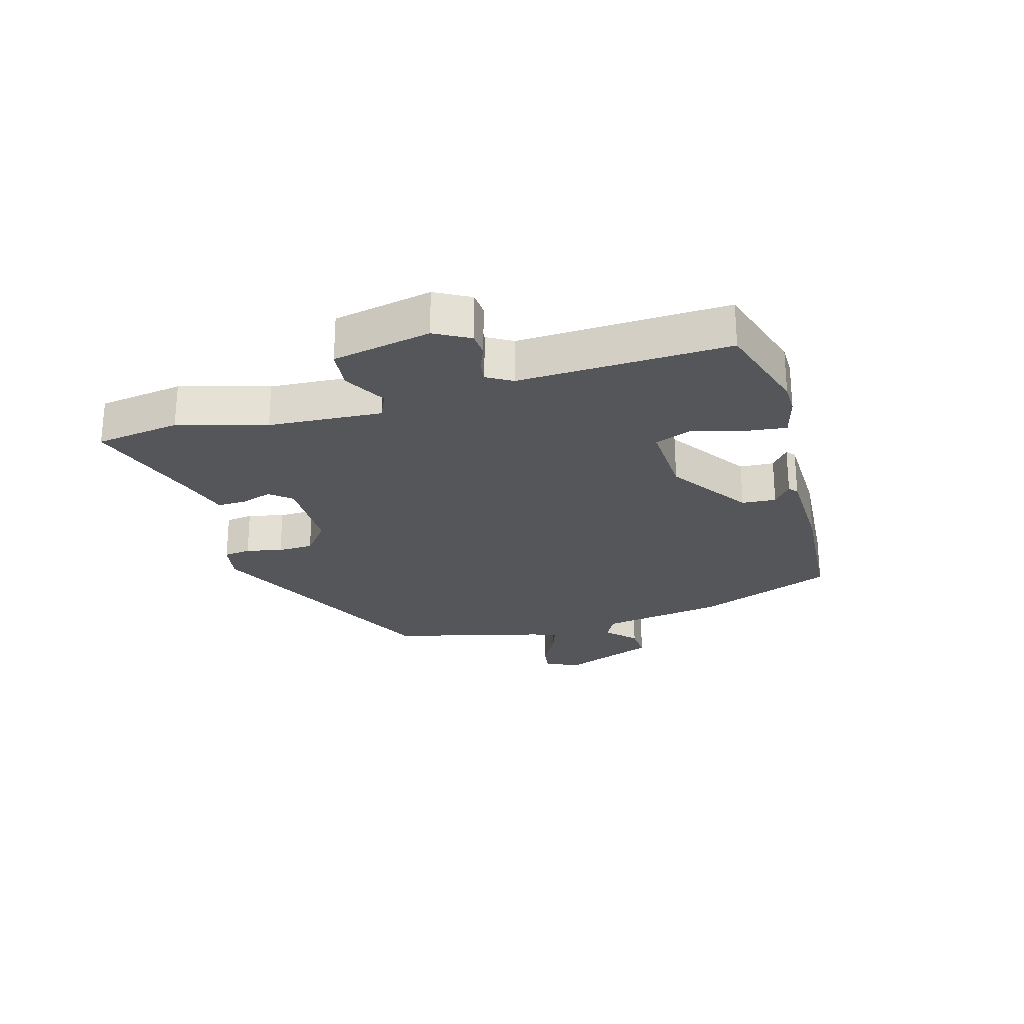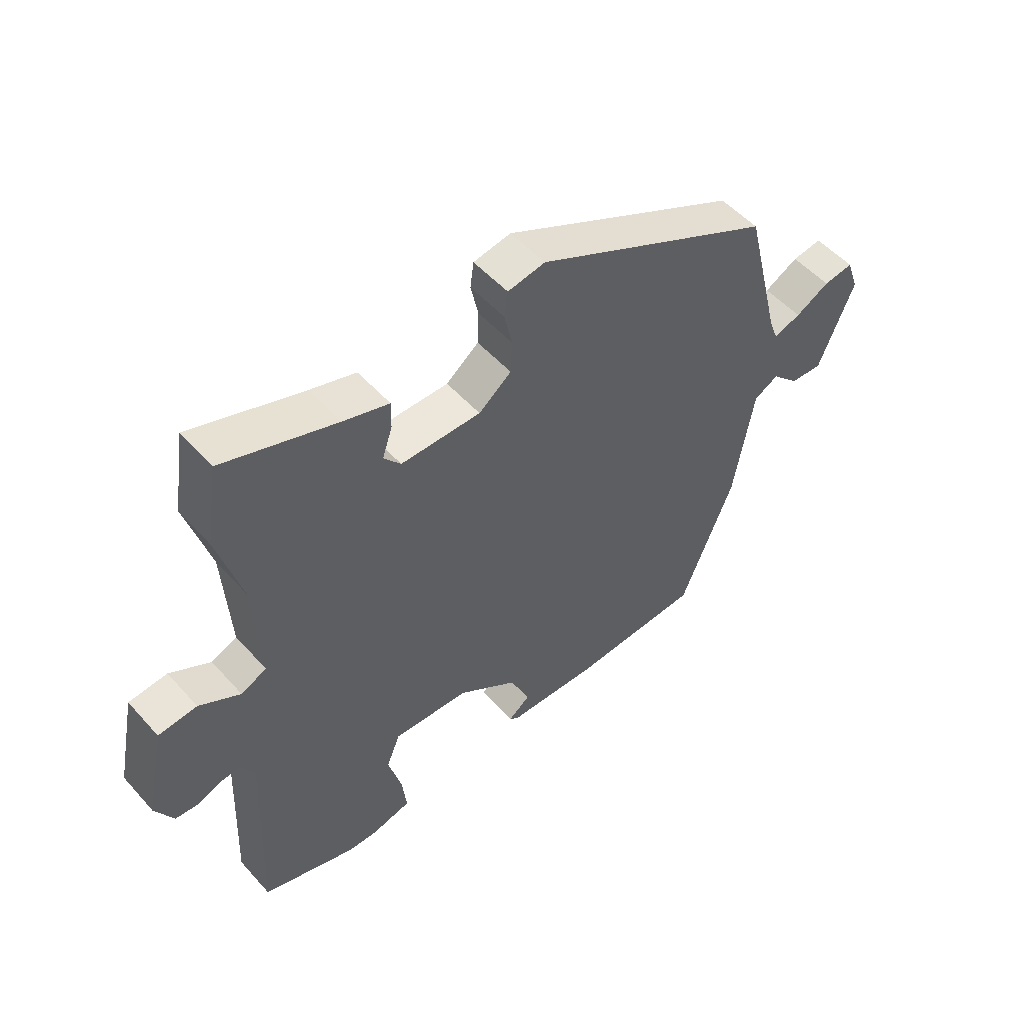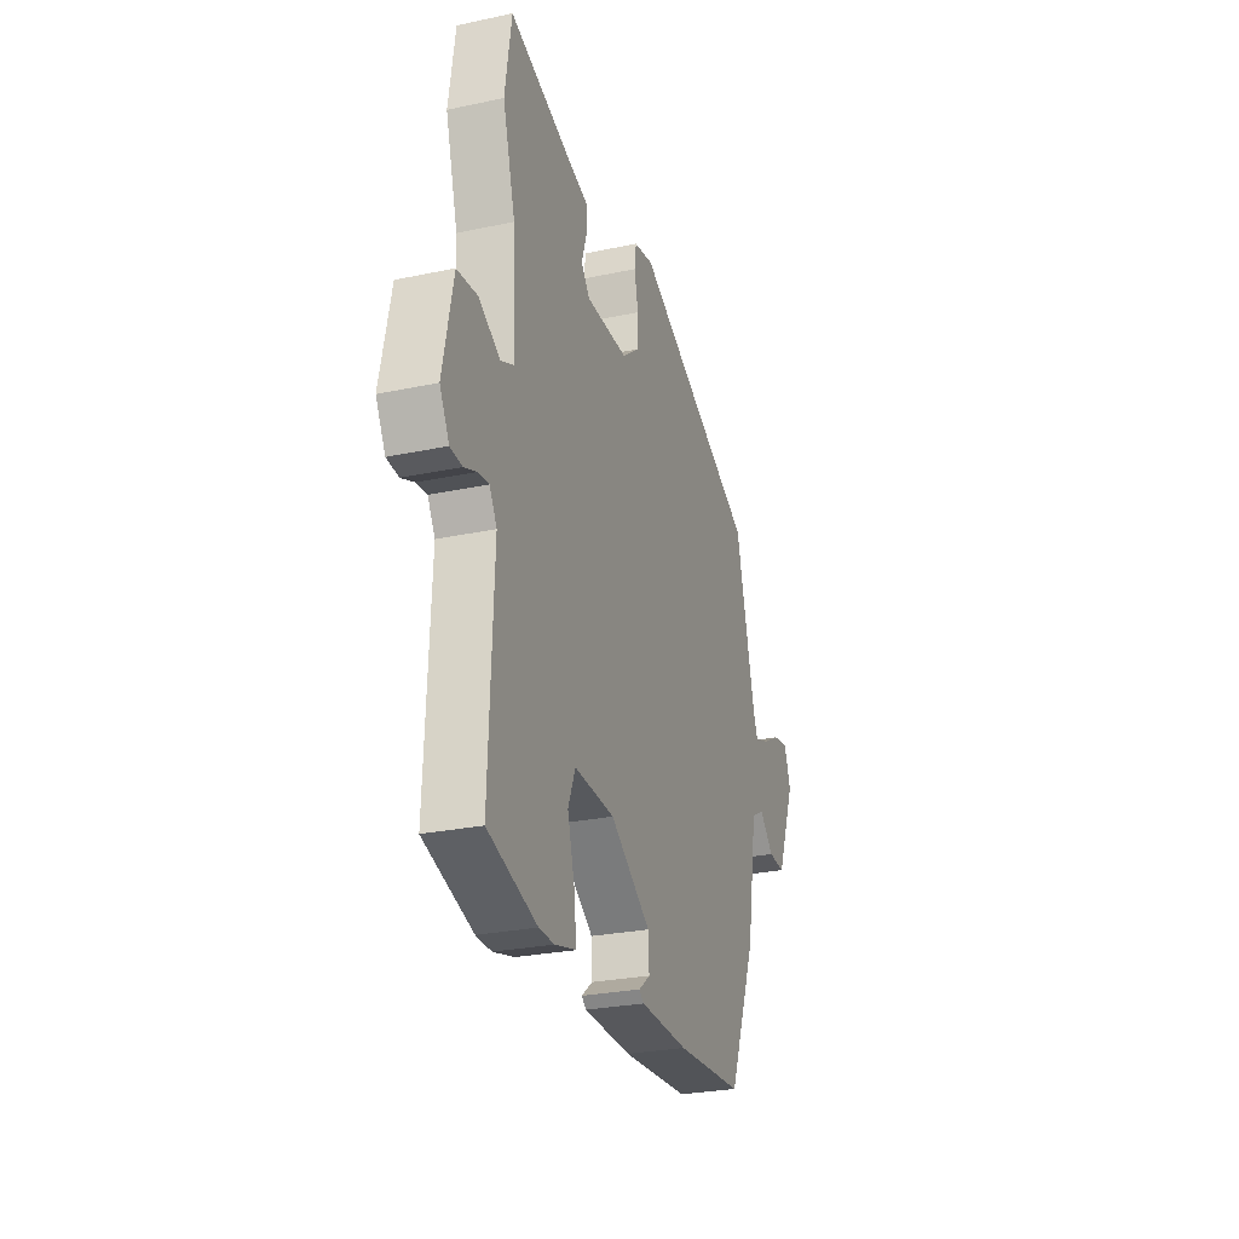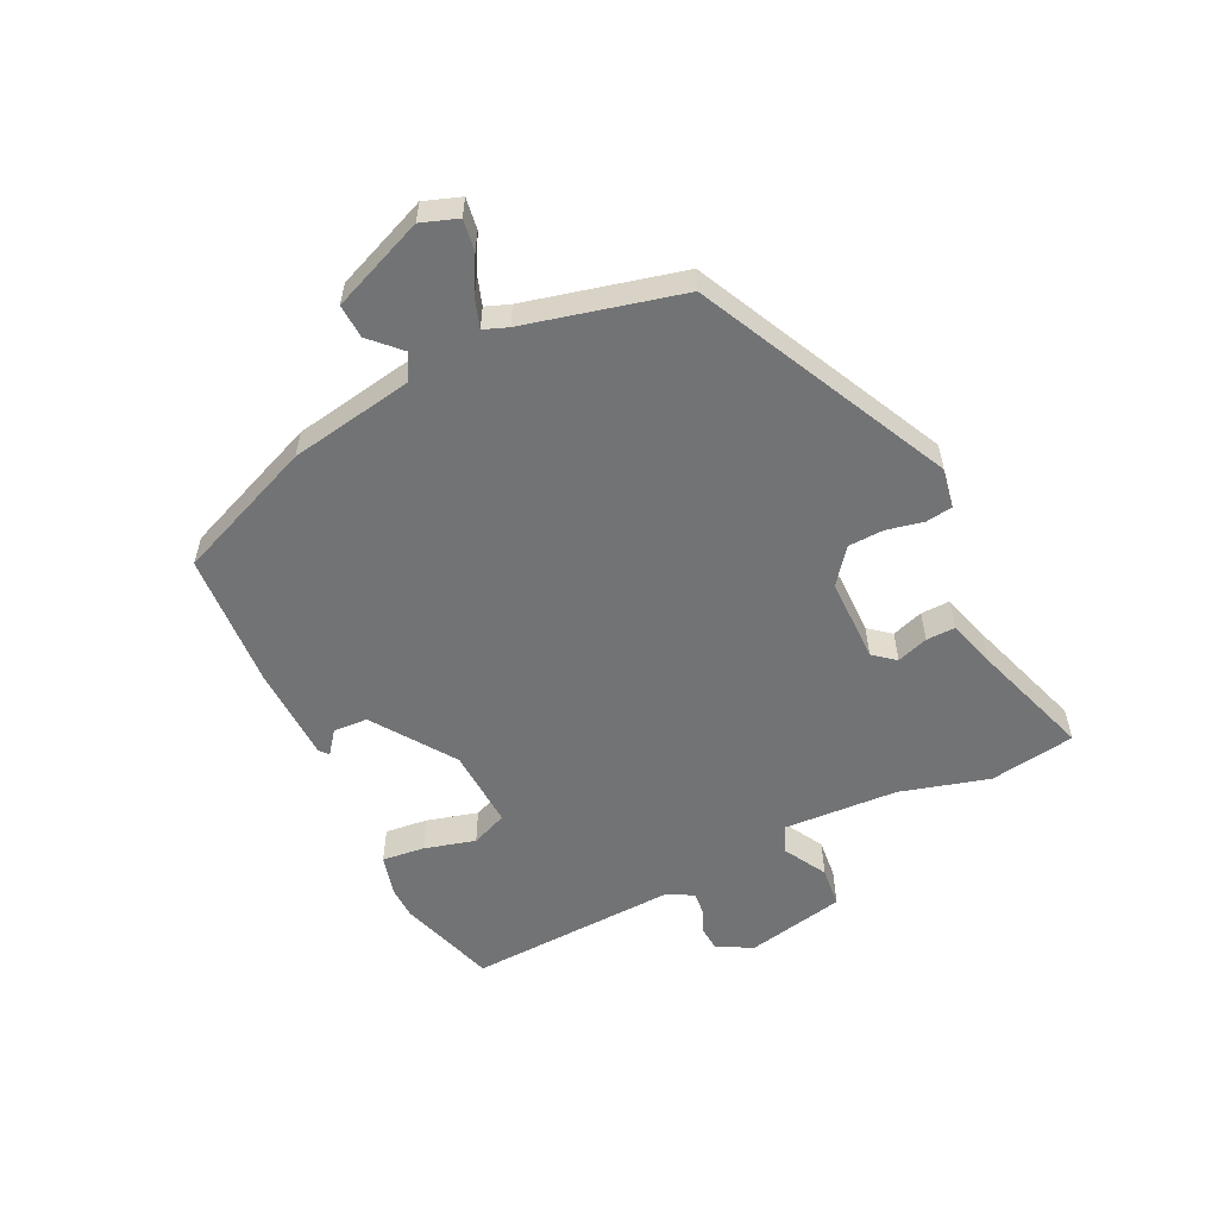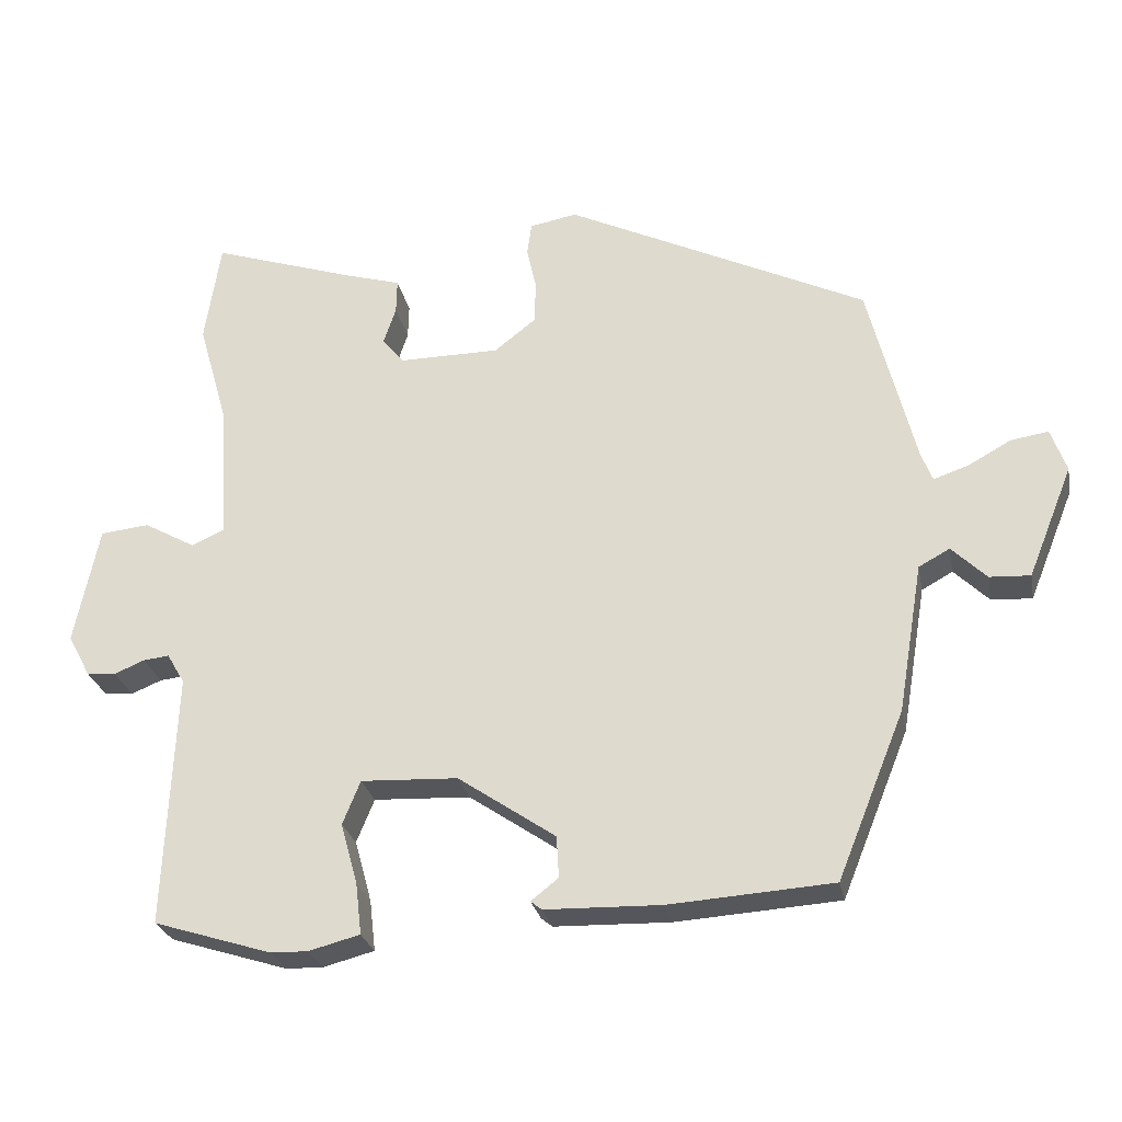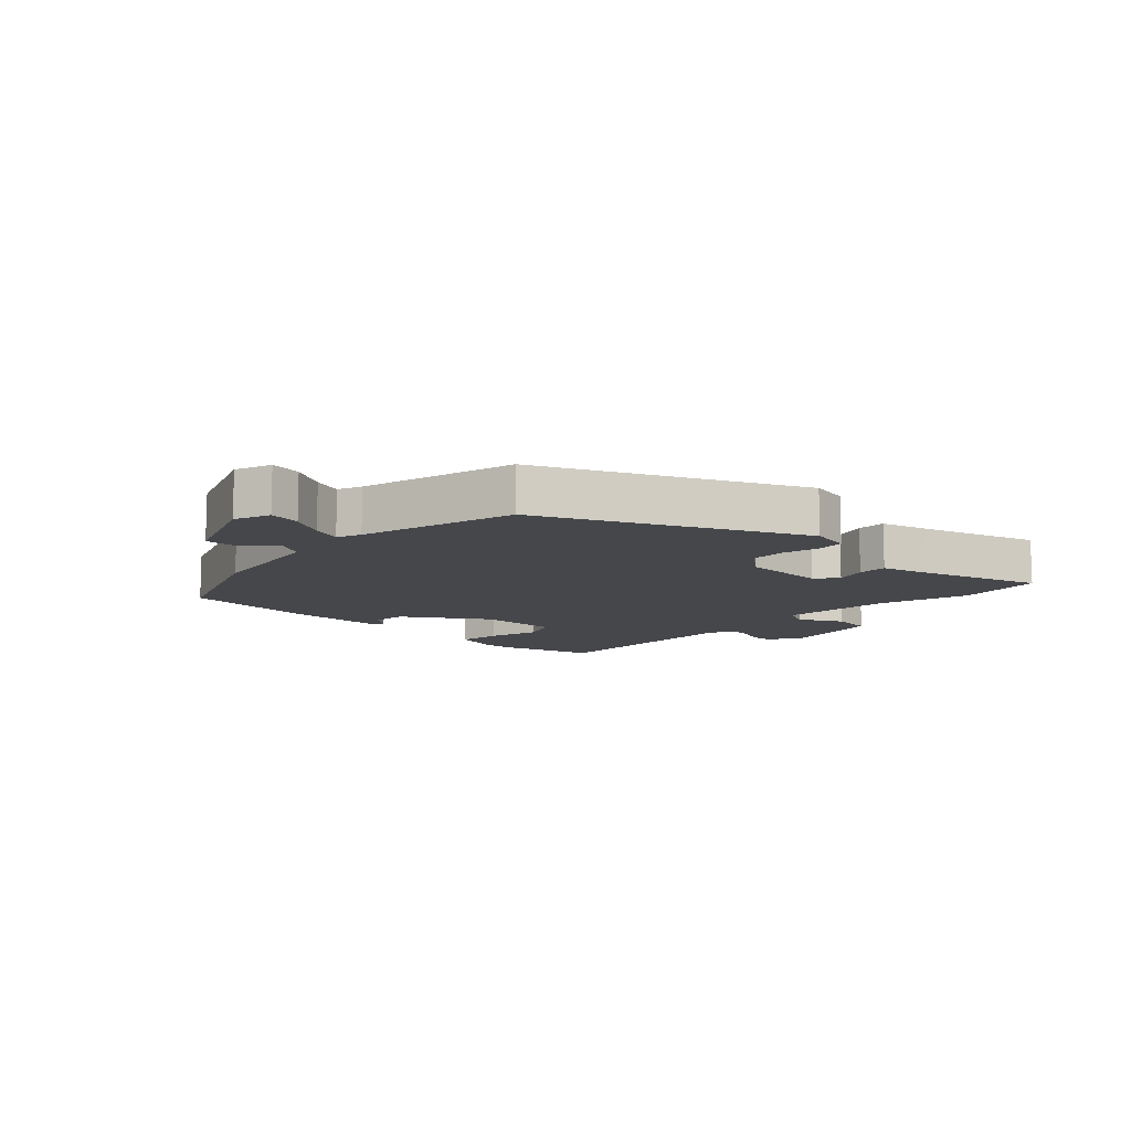
<metadata>
{"format":"obj","ext":"obj","renderer":"f3d","projection":"perspective","resolution":1024,"background":"white","views":[{"elev":-25.2,"azim":105.8,"up":"+Y"},{"elev":52.0,"azim":139.6,"up":"+Z"},{"elev":-27.1,"azim":108.2,"up":"+Z"},{"elev":-55.8,"azim":-63.9,"up":"+Y"},{"elev":-26.5,"azim":-168.9,"up":"+Z"},{"elev":-10.8,"azim":-44.5,"up":"+Y"}]}
</metadata>
<code>
v -0.45 0.07 0.347
v -0.042 0.07 0.544
v 0.022 0.07 0.532
v 0.028 0.07 0.488
v 0.015 0.07 0.429
v 0.017 0.07 0.371
v 0.073 0.07 0.327
v 0.21 0.07 0.326
v 0.239 0.07 0.361
v 0.222 0.07 0.412
v 0.221 0.07 0.459
v 0.299 0.07 0.482
v 0.493 0.07 0.546
v 0.514 0.07 0.407
v 0.473 0.07 0.263
v 0.462 0.07 0.078
v 0.506 0.07 0.058
v 0.576 0.07 0.097
v 0.642 0.07 0.09
v 0.675 0.07 -0.071
v 0.644 0.07 -0.128
v 0.605 0.07 -0.131
v 0.564 0.07 -0.114
v 0.529 0.07 -0.11
v 0.505 0.07 -0.151
v 0.519 0.07 -0.494
v 0.359 0.07 -0.544
v 0.309 0.07 -0.545
v 0.24 0.07 -0.527
v 0.248 0.07 -0.458
v 0.271 0.07 -0.375
v 0.247 0.07 -0.316
v 0.116 0.07 -0.322
v -0.016 0.07 -0.412
v -0.019 0.07 -0.468
v 0.018 0.07 -0.497
v 0.003 0.07 -0.509
v -0.154 0.07 -0.513
v -0.375 0.07 -0.498
v -0.466 0.07 -0.273
v -0.5 0.07 -0.072
v -0.542 0.07 -0.049
v -0.589 0.07 -0.095
v -0.644 0.07 -0.098
v -0.705 0.07 0.053
v -0.684 0.07 0.112
v -0.633 0.07 0.104
v -0.575 0.07 0.072
v -0.528 0.07 0.056
v -0.513 0.07 0.095
v -0.45 0 0.347
v -0.042 0 0.544
v 0.022 0 0.532
v 0.028 0 0.488
v 0.015 0 0.429
v 0.017 0 0.371
v 0.073 0 0.327
v 0.21 0 0.326
v 0.239 0 0.361
v 0.222 0 0.412
v 0.221 0 0.459
v 0.299 0 0.482
v 0.493 0 0.546
v 0.514 0 0.407
v 0.473 0 0.263
v 0.462 0 0.078
v 0.506 0 0.058
v 0.576 0 0.097
v 0.642 0 0.09
v 0.675 0 -0.071
v 0.644 0 -0.128
v 0.605 0 -0.131
v 0.564 0 -0.114
v 0.529 0 -0.11
v 0.505 0 -0.151
v 0.519 0 -0.494
v 0.359 0 -0.544
v 0.309 0 -0.545
v 0.24 0 -0.527
v 0.248 0 -0.458
v 0.271 0 -0.375
v 0.247 0 -0.316
v 0.116 0 -0.322
v -0.016 0 -0.412
v -0.019 0 -0.468
v 0.018 0 -0.497
v 0.003 0 -0.509
v -0.154 0 -0.513
v -0.375 0 -0.498
v -0.466 0 -0.273
v -0.5 0 -0.072
v -0.542 0 -0.049
v -0.589 0 -0.095
v -0.644 0 -0.098
v -0.705 0 0.053
v -0.684 0 0.112
v -0.633 0 0.104
v -0.575 0 0.072
v -0.528 0 0.056
v -0.513 0 0.095
f 46 47 48
f 45 46 48
f 44 45 48
f 43 44 48
f 42 43 48
f 41 42 48 49
f 39 40 41
f 38 39 41
f 37 38 41
f 37 41 49 50
f 35 36 37
f 29 30 31
f 28 29 31
f 27 28 31
f 26 27 31
f 25 26 31
f 24 25 31 32
f 21 22 23
f 20 21 23
f 19 20 23
f 18 19 23
f 17 18 23
f 16 17 23 24
f 12 13 14 15
f 12 15 16
f 11 12 16
f 10 11 16
f 9 10 16
f 24 32 33
f 16 24 33
f 9 16 33
f 8 9 33
f 3 4 5
f 2 3 5
f 1 2 5
f 50 1 5
f 50 5 6
f 35 37 50
f 34 35 50 6
f 7 8 33 34
f 6 7 34
f 98 97 96
f 98 96 95
f 98 95 94
f 98 94 93
f 98 93 92
f 99 98 92 91
f 91 90 89
f 91 89 88
f 91 88 87
f 100 99 91 87
f 87 86 85
f 81 80 79
f 81 79 78
f 81 78 77
f 81 77 76
f 81 76 75
f 82 81 75 74
f 73 72 71
f 73 71 70
f 73 70 69
f 73 69 68
f 73 68 67
f 74 73 67 66
f 65 64 63 62
f 66 65 62
f 66 62 61
f 66 61 60
f 66 60 59
f 83 82 74
f 83 74 66
f 83 66 59
f 83 59 58
f 55 54 53
f 55 53 52
f 55 52 51
f 55 51 100
f 56 55 100
f 100 87 85
f 56 100 85 84
f 84 83 58 57
f 84 57 56
f 1 51 52 2
f 2 52 53 3
f 3 53 54 4
f 4 54 55 5
f 5 55 56 6
f 6 56 57 7
f 7 57 58 8
f 8 58 59 9
f 9 59 60 10
f 10 60 61 11
f 11 61 62 12
f 12 62 63 13
f 13 63 64 14
f 14 64 65 15
f 15 65 66 16
f 16 66 67 17
f 17 67 68 18
f 18 68 69 19
f 19 69 70 20
f 20 70 71 21
f 21 71 72 22
f 22 72 73 23
f 23 73 74 24
f 24 74 75 25
f 25 75 76 26
f 26 76 77 27
f 27 77 78 28
f 28 78 79 29
f 29 79 80 30
f 30 80 81 31
f 31 81 82 32
f 32 82 83 33
f 33 83 84 34
f 34 84 85 35
f 35 85 86 36
f 36 86 87 37
f 37 87 88 38
f 38 88 89 39
f 39 89 90 40
f 40 90 91 41
f 41 91 92 42
f 42 92 93 43
f 43 93 94 44
f 44 94 95 45
f 45 95 96 46
f 46 96 97 47
f 47 97 98 48
f 48 98 99 49
f 49 99 100 50
f 50 100 51 1

</code>
